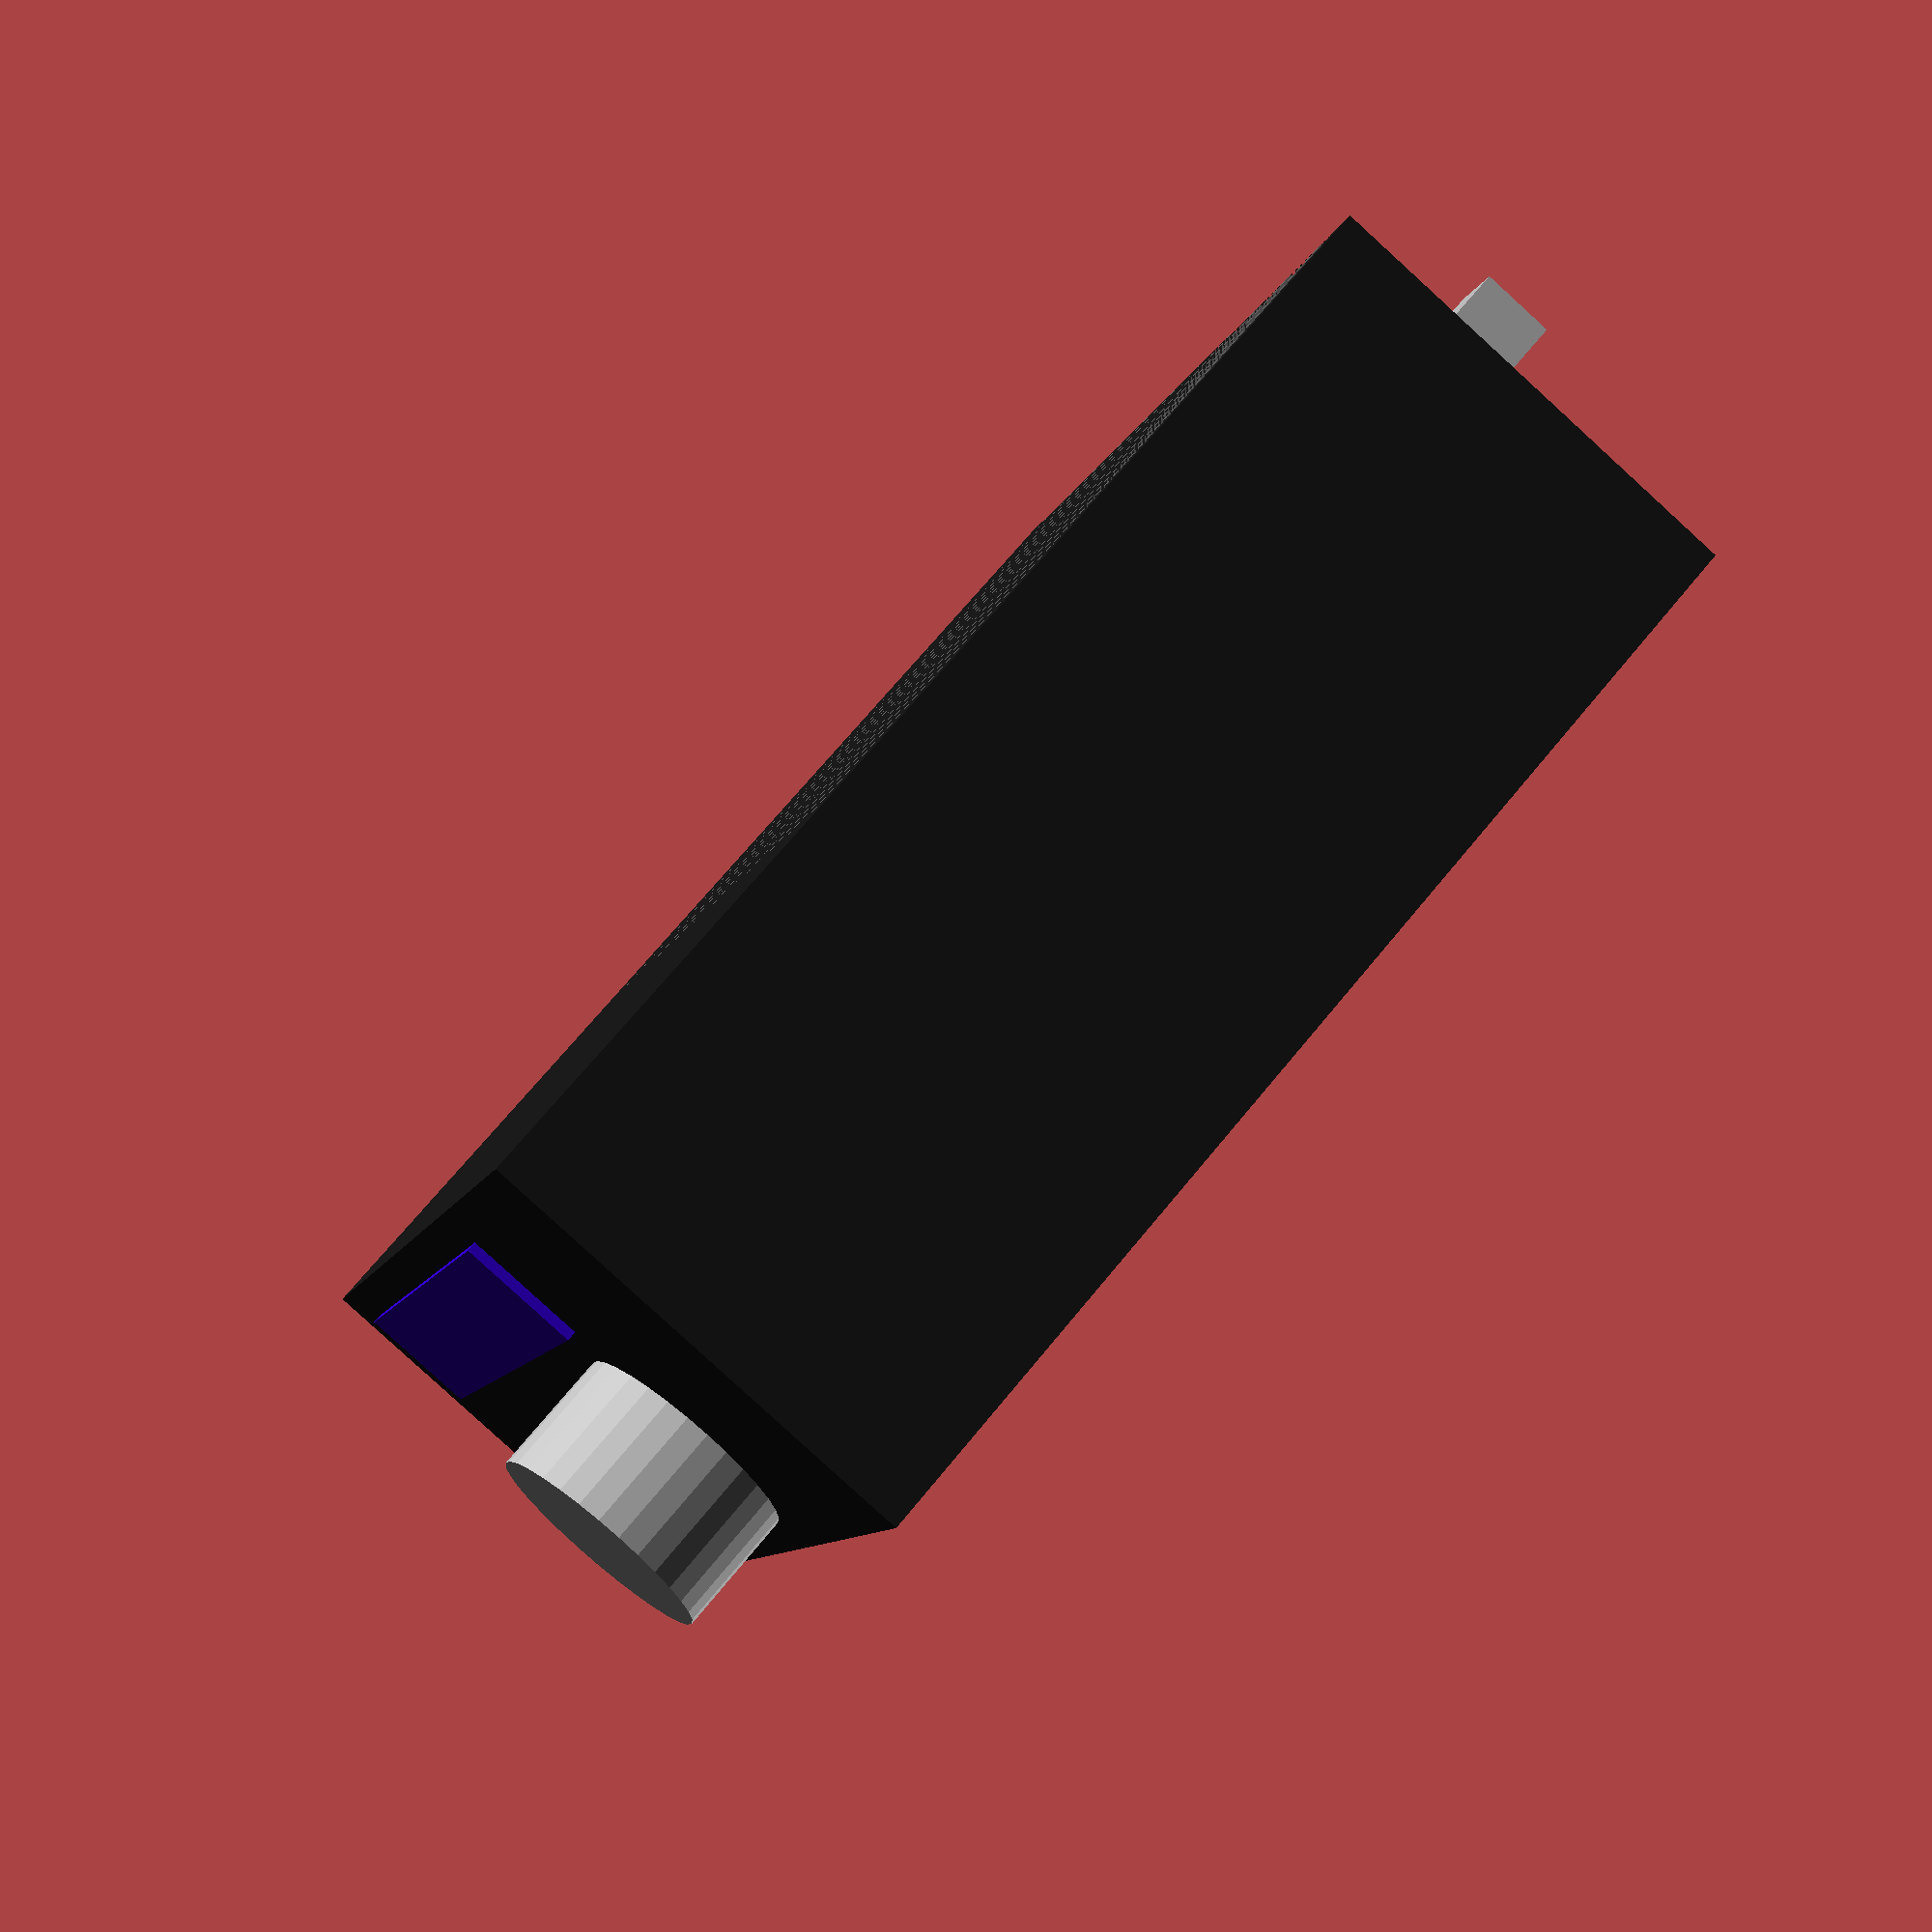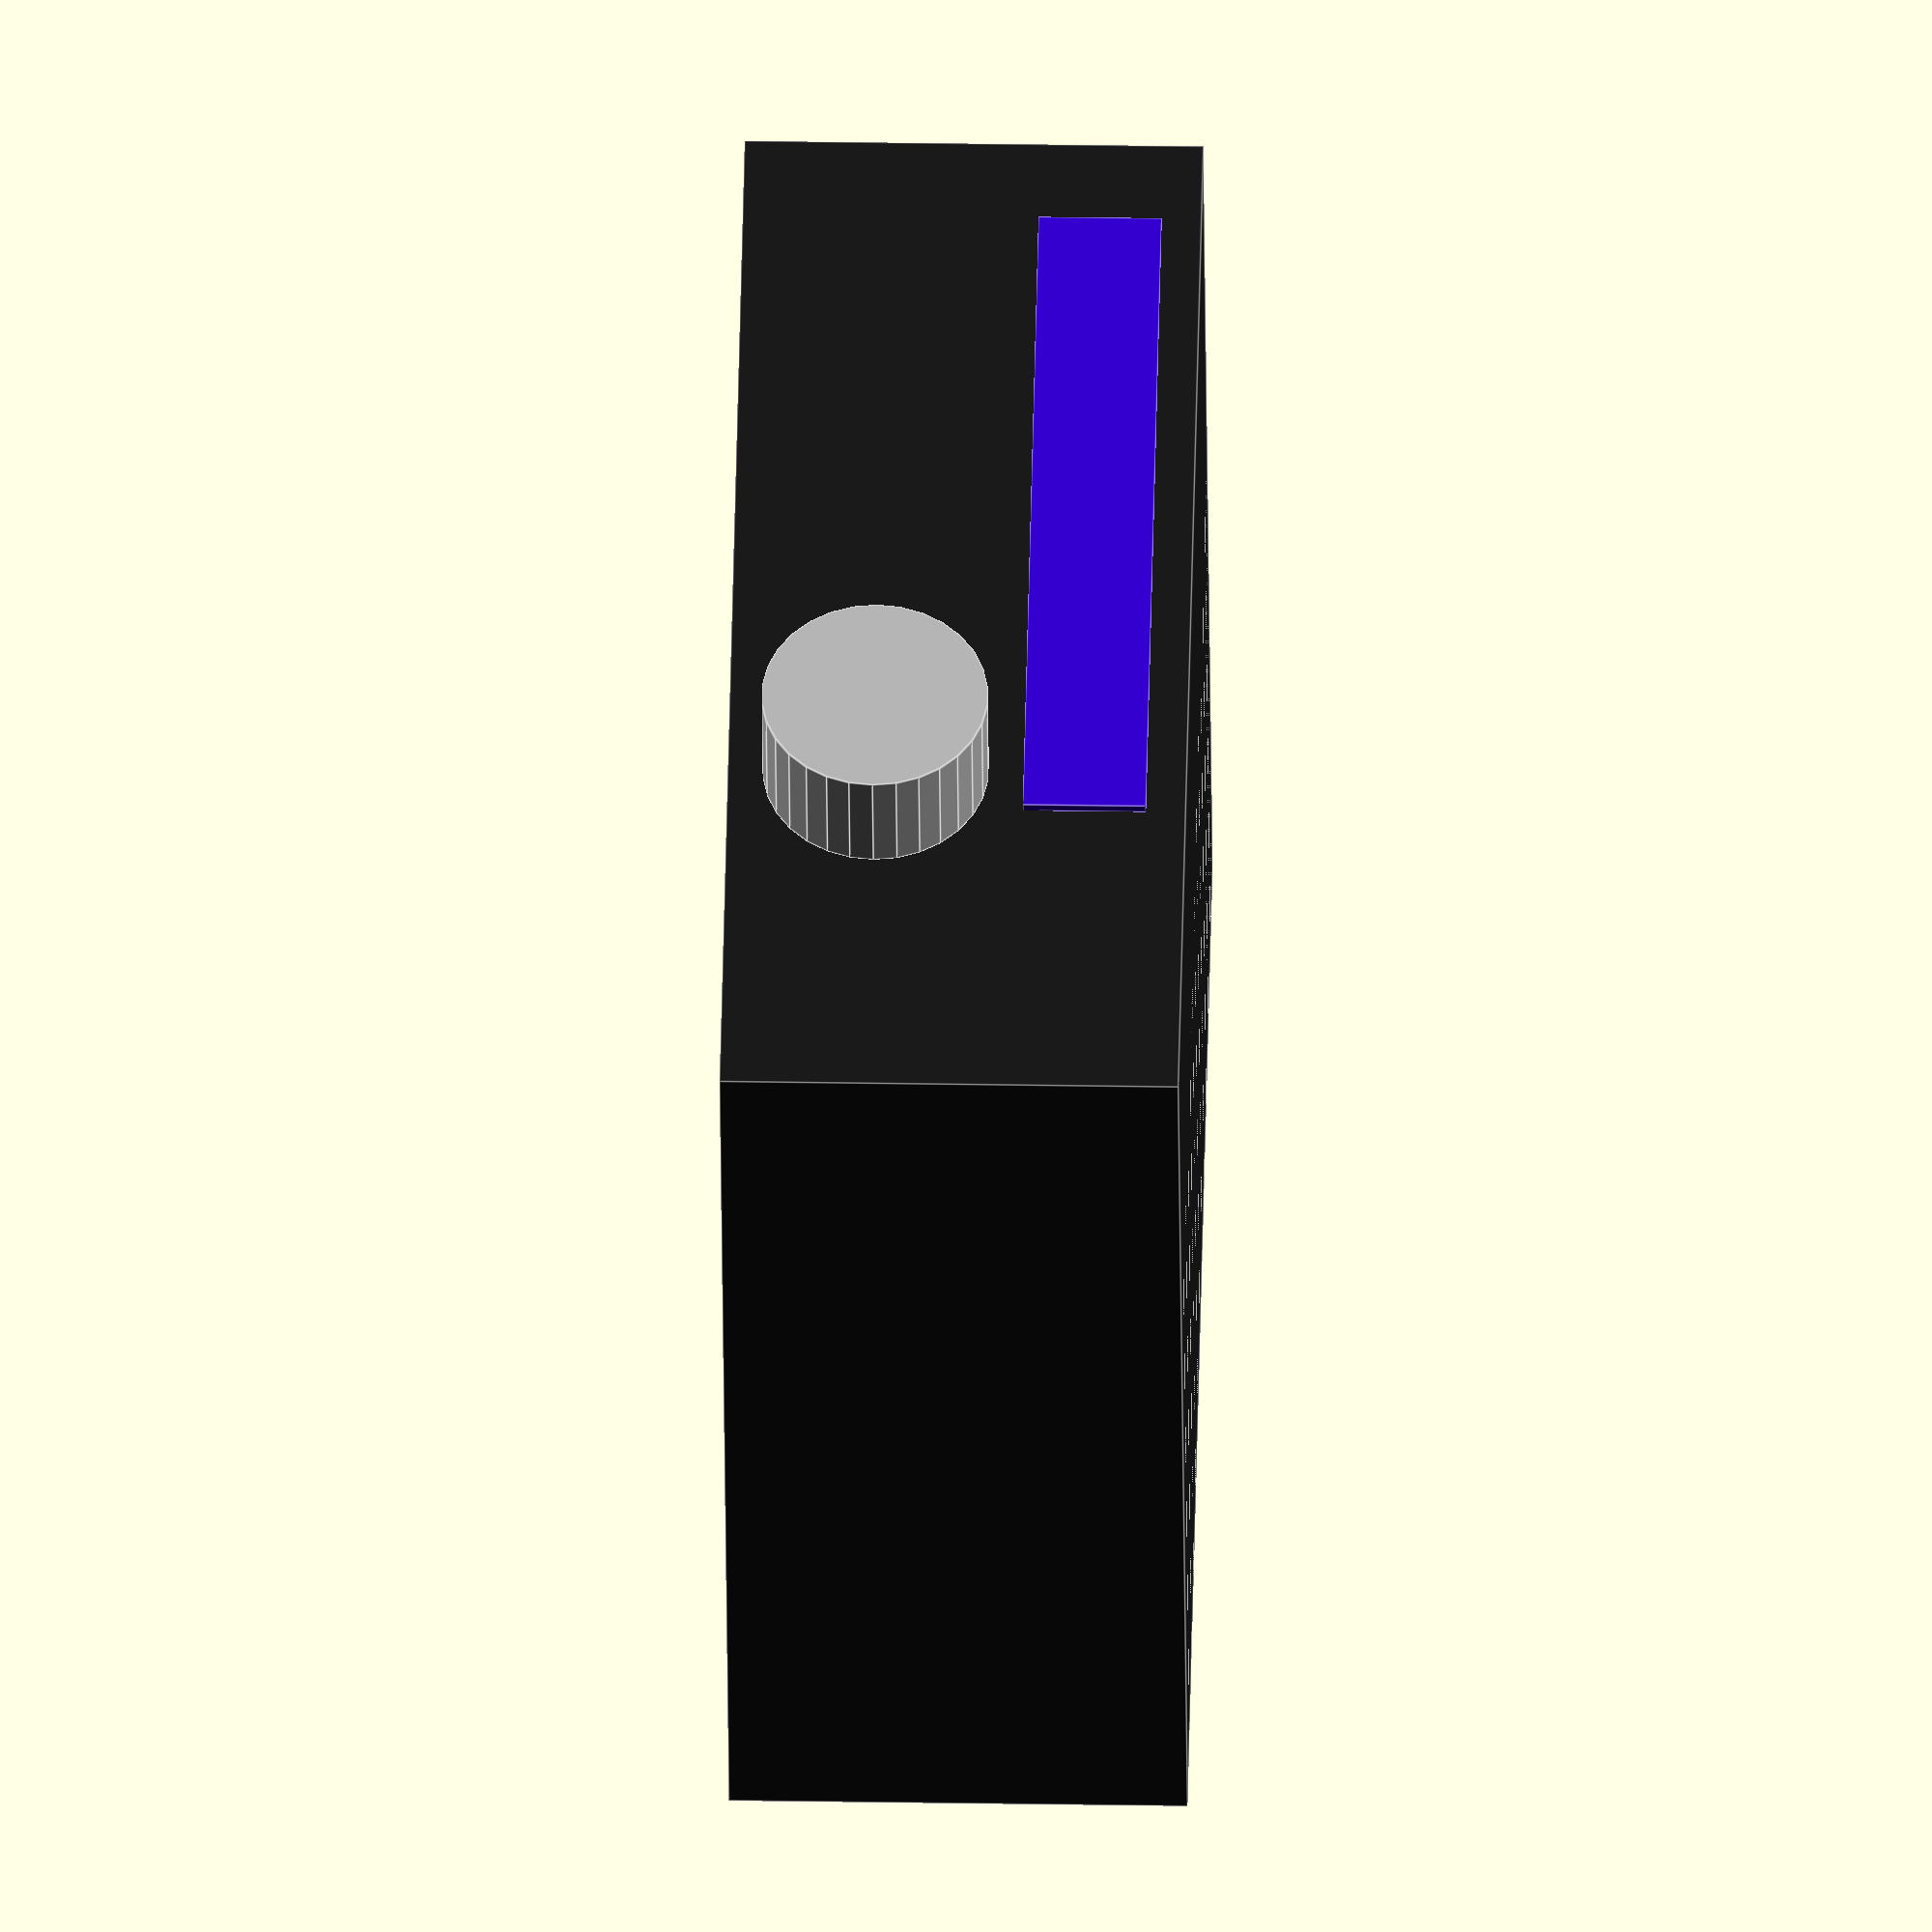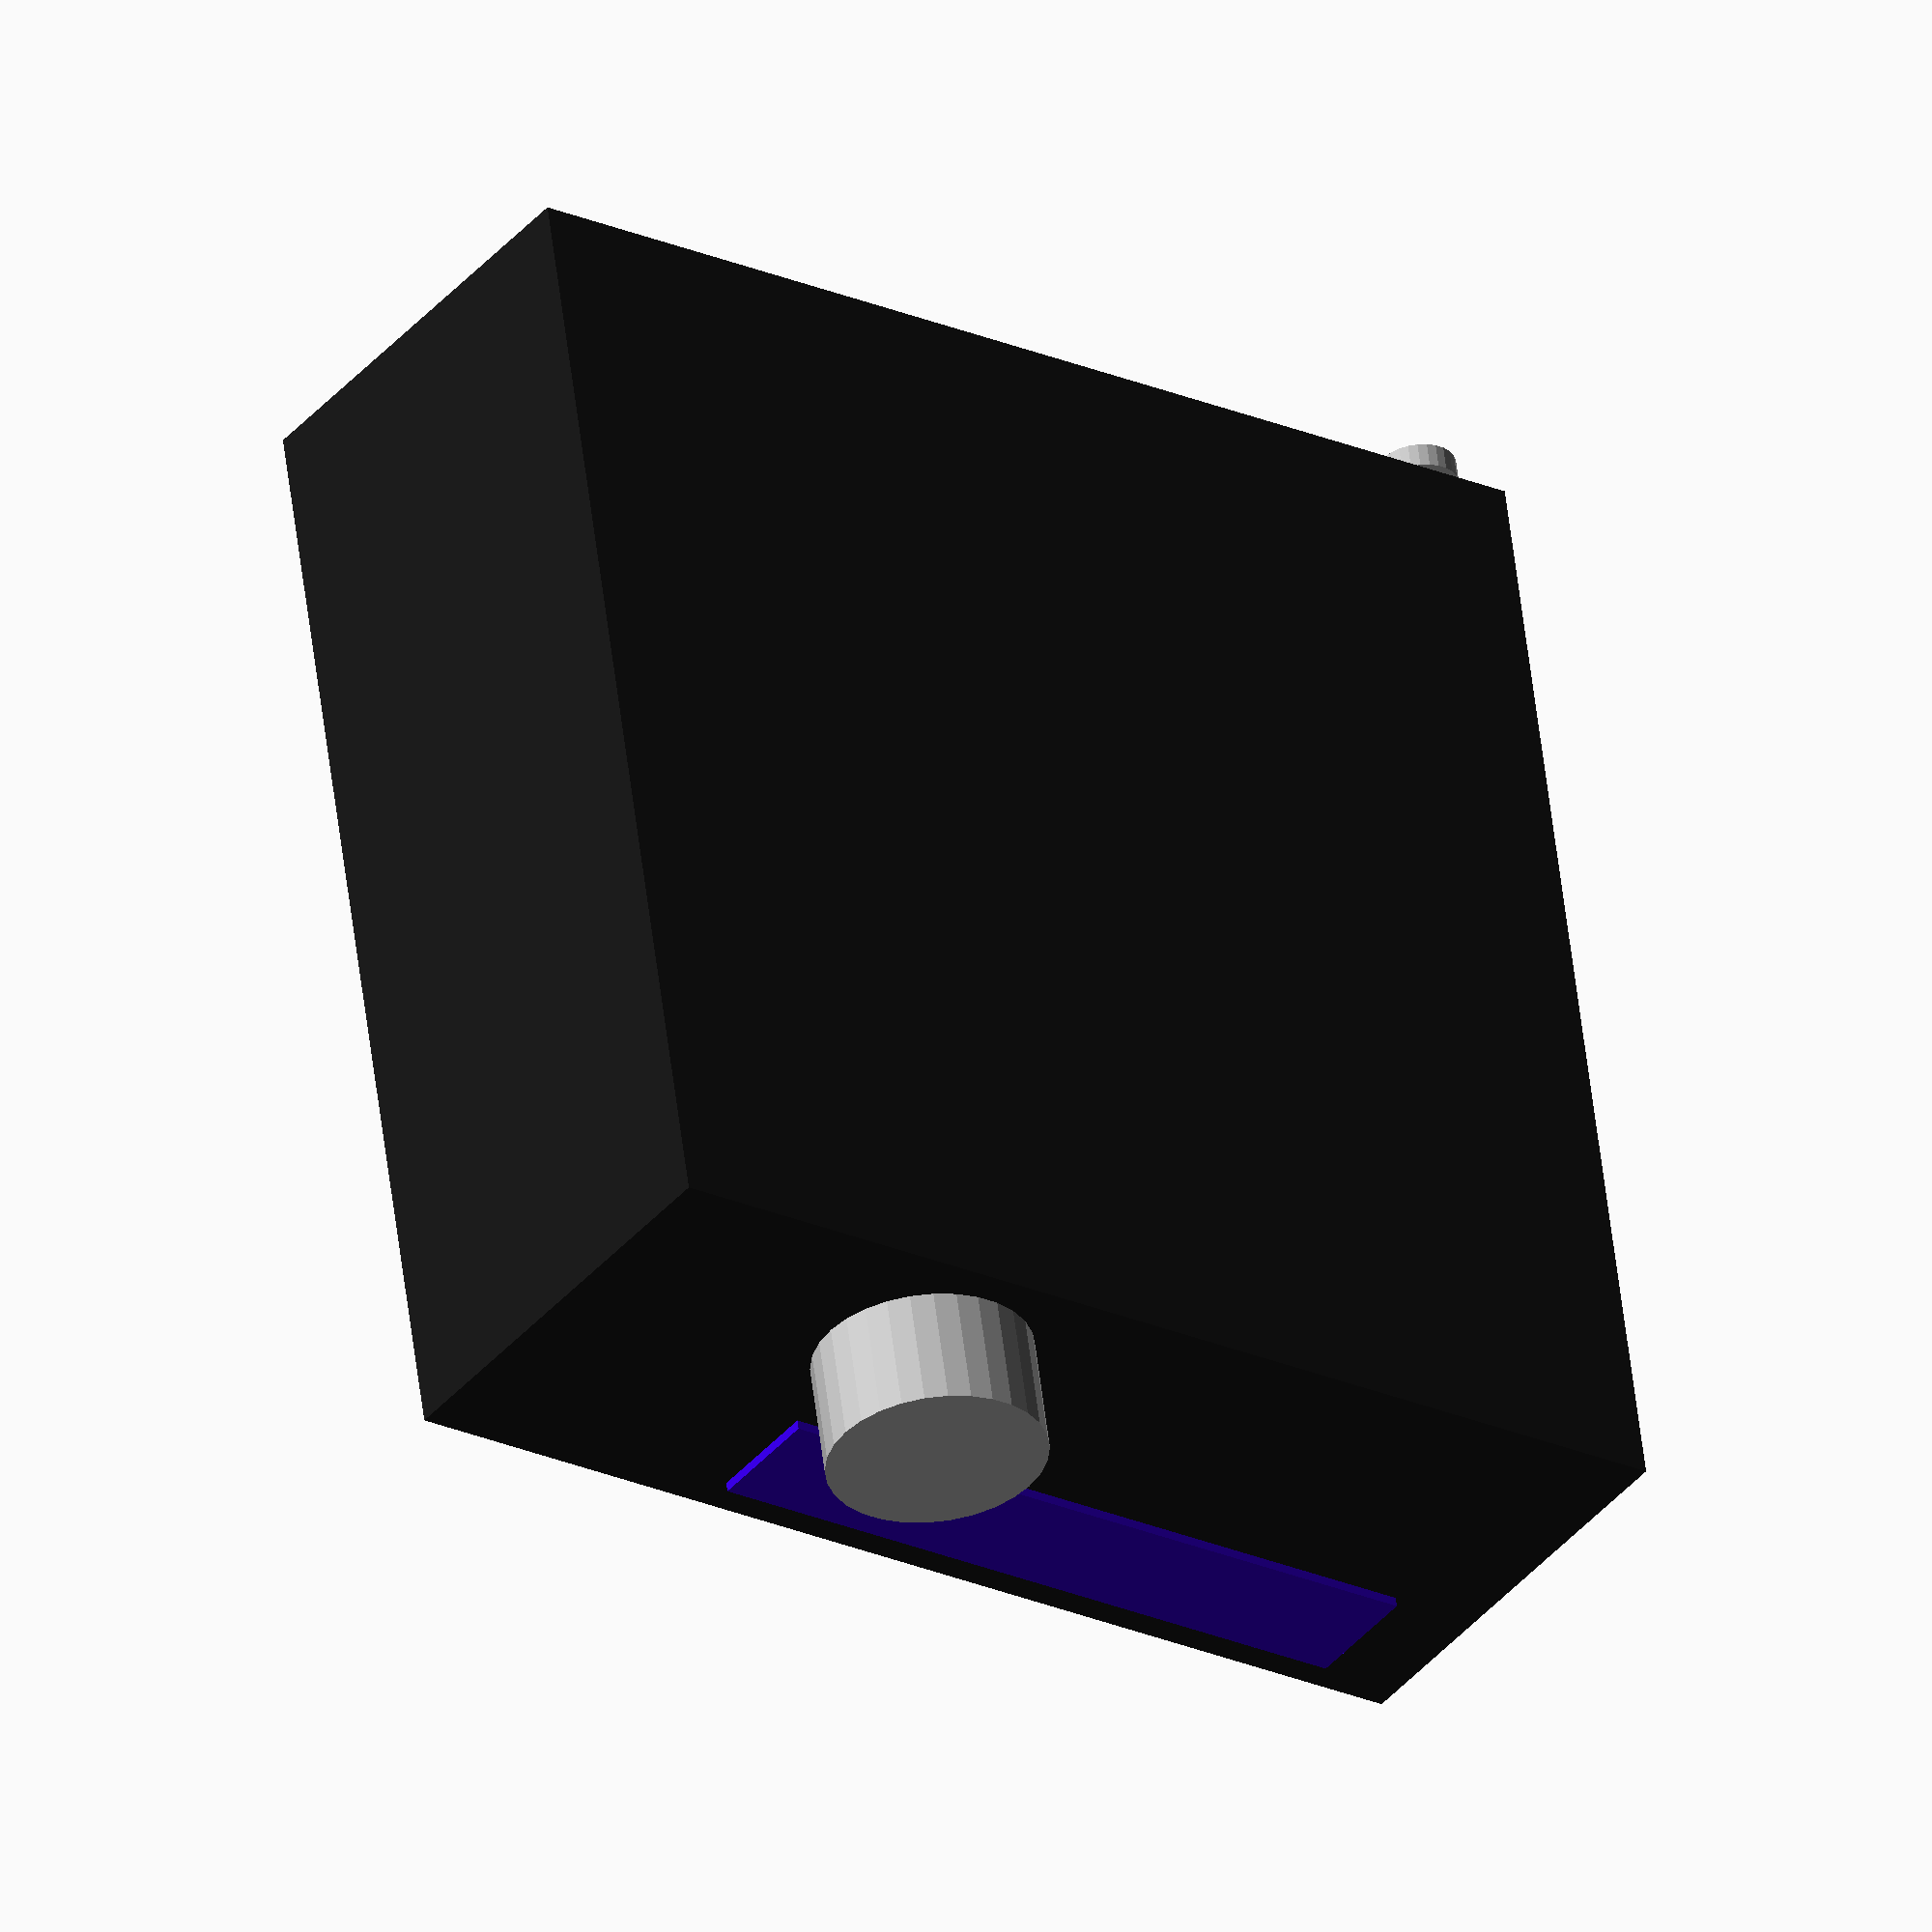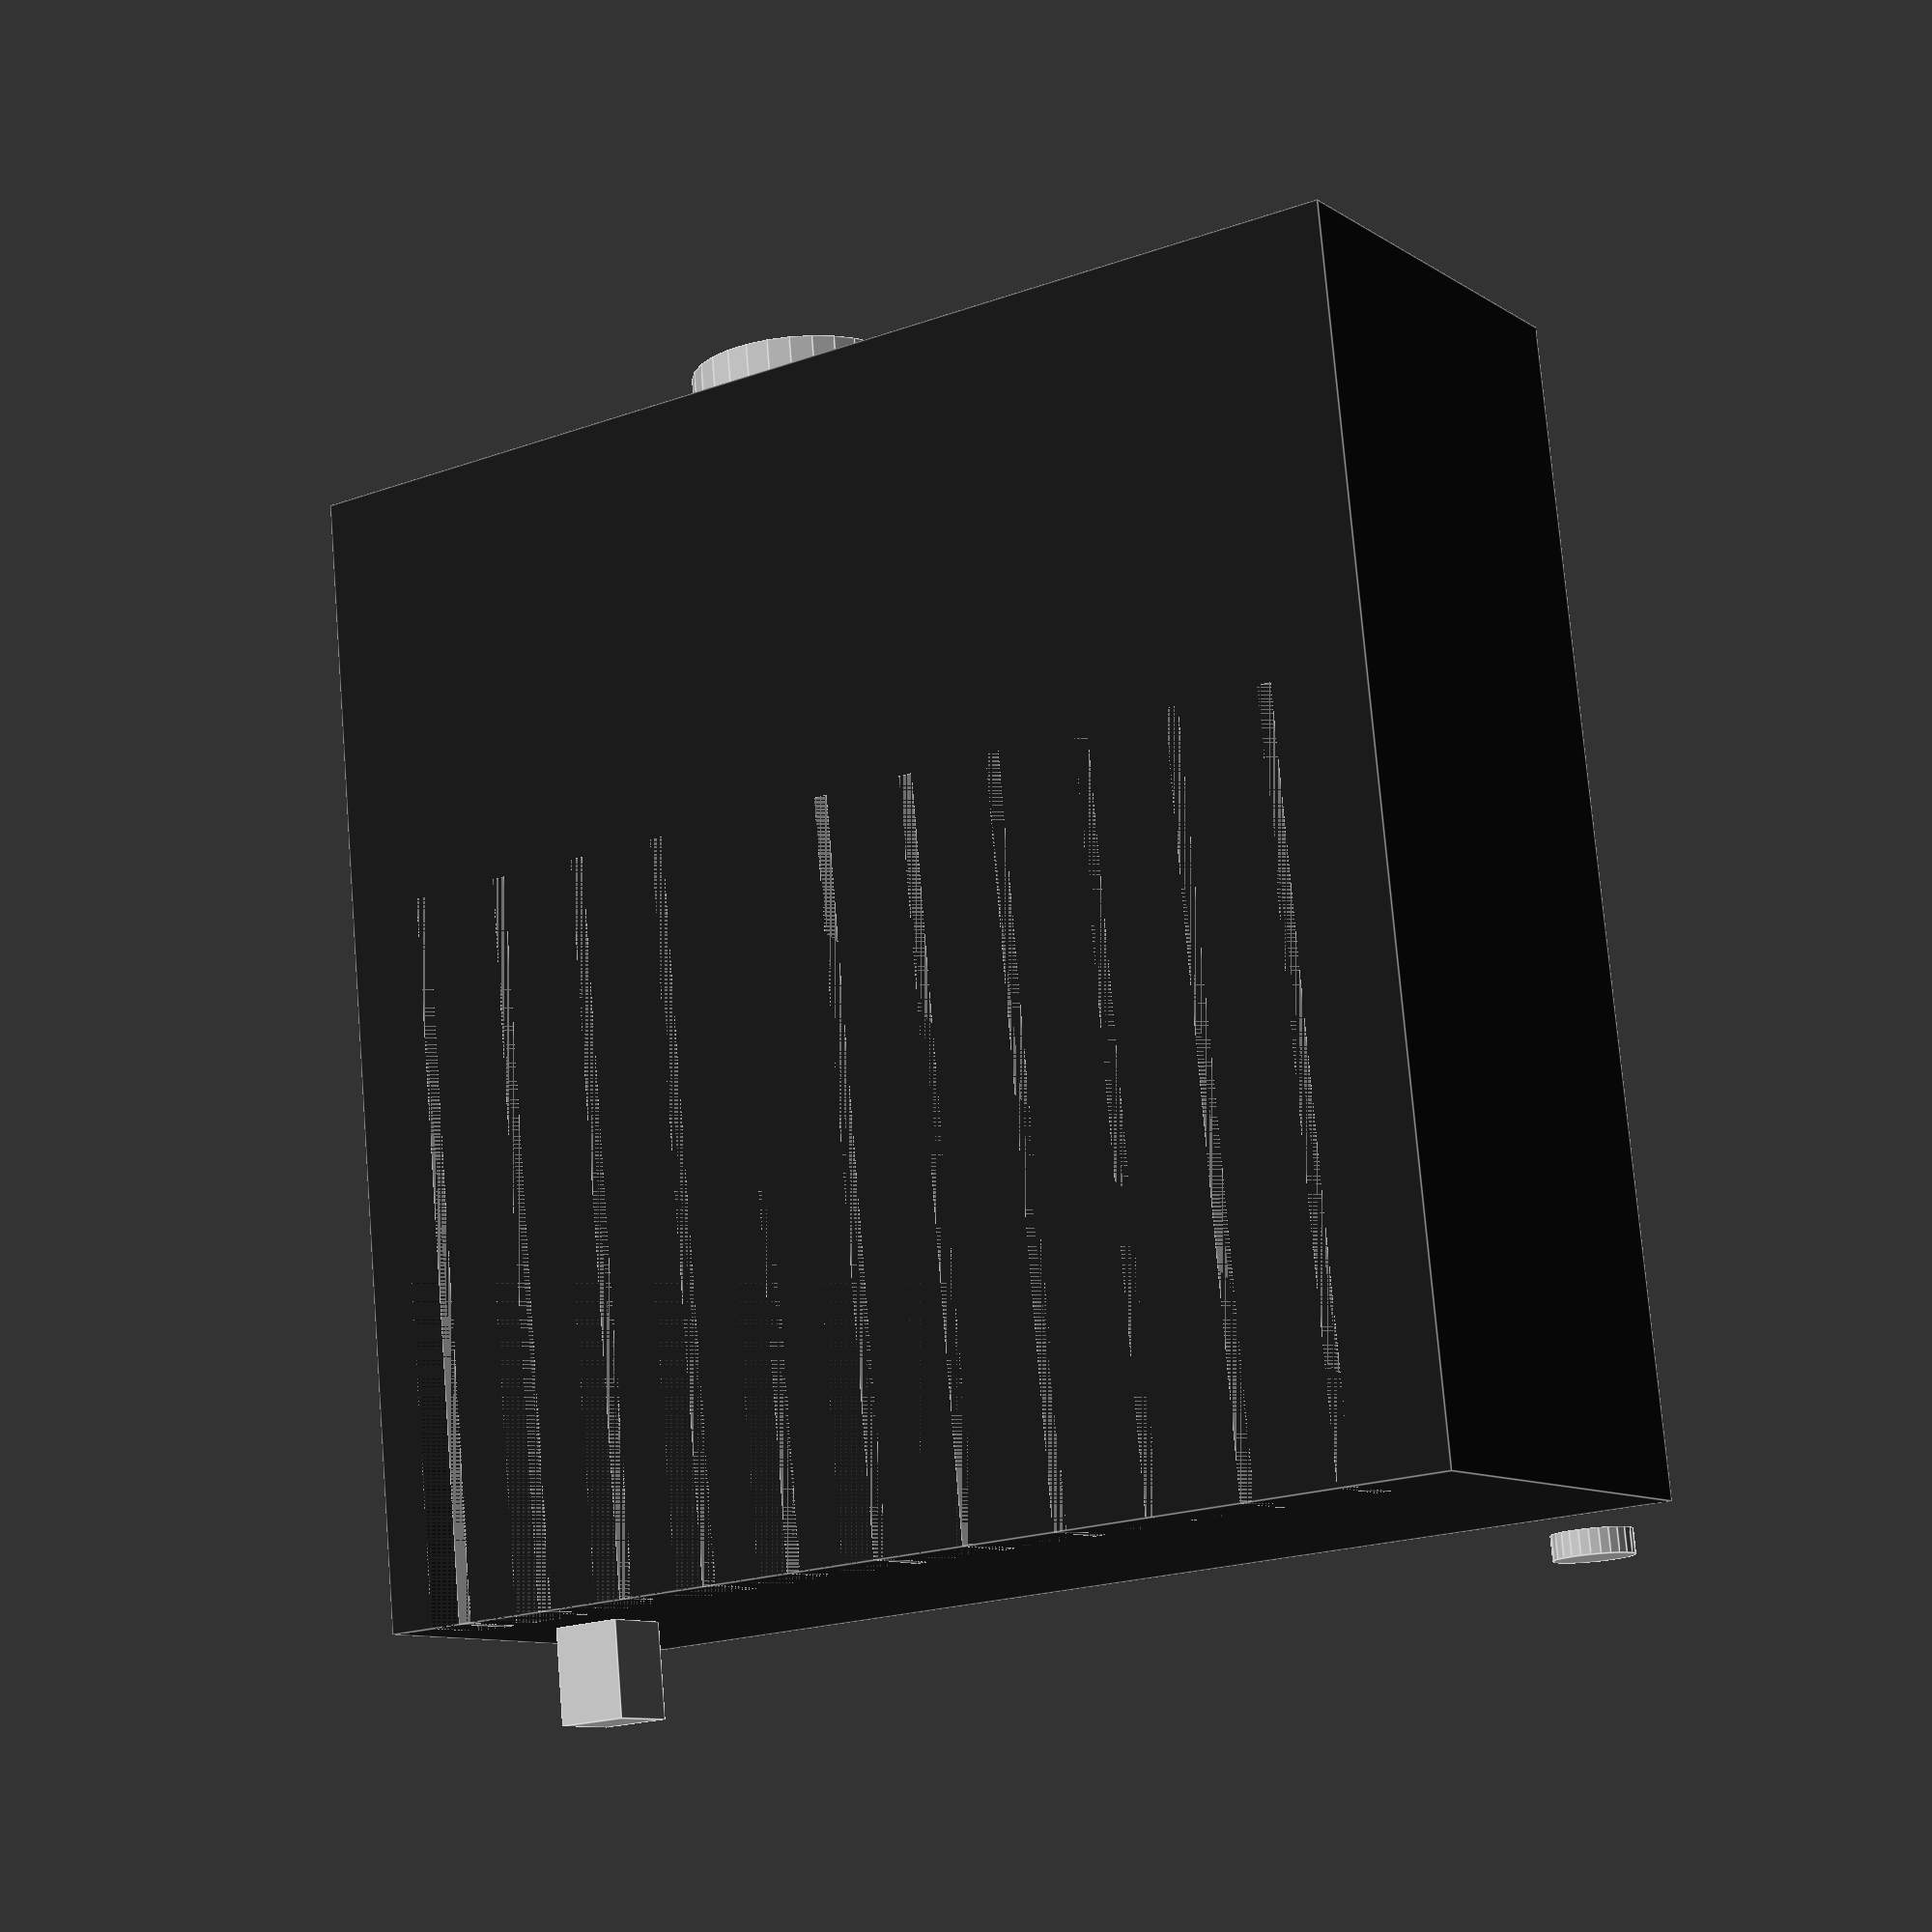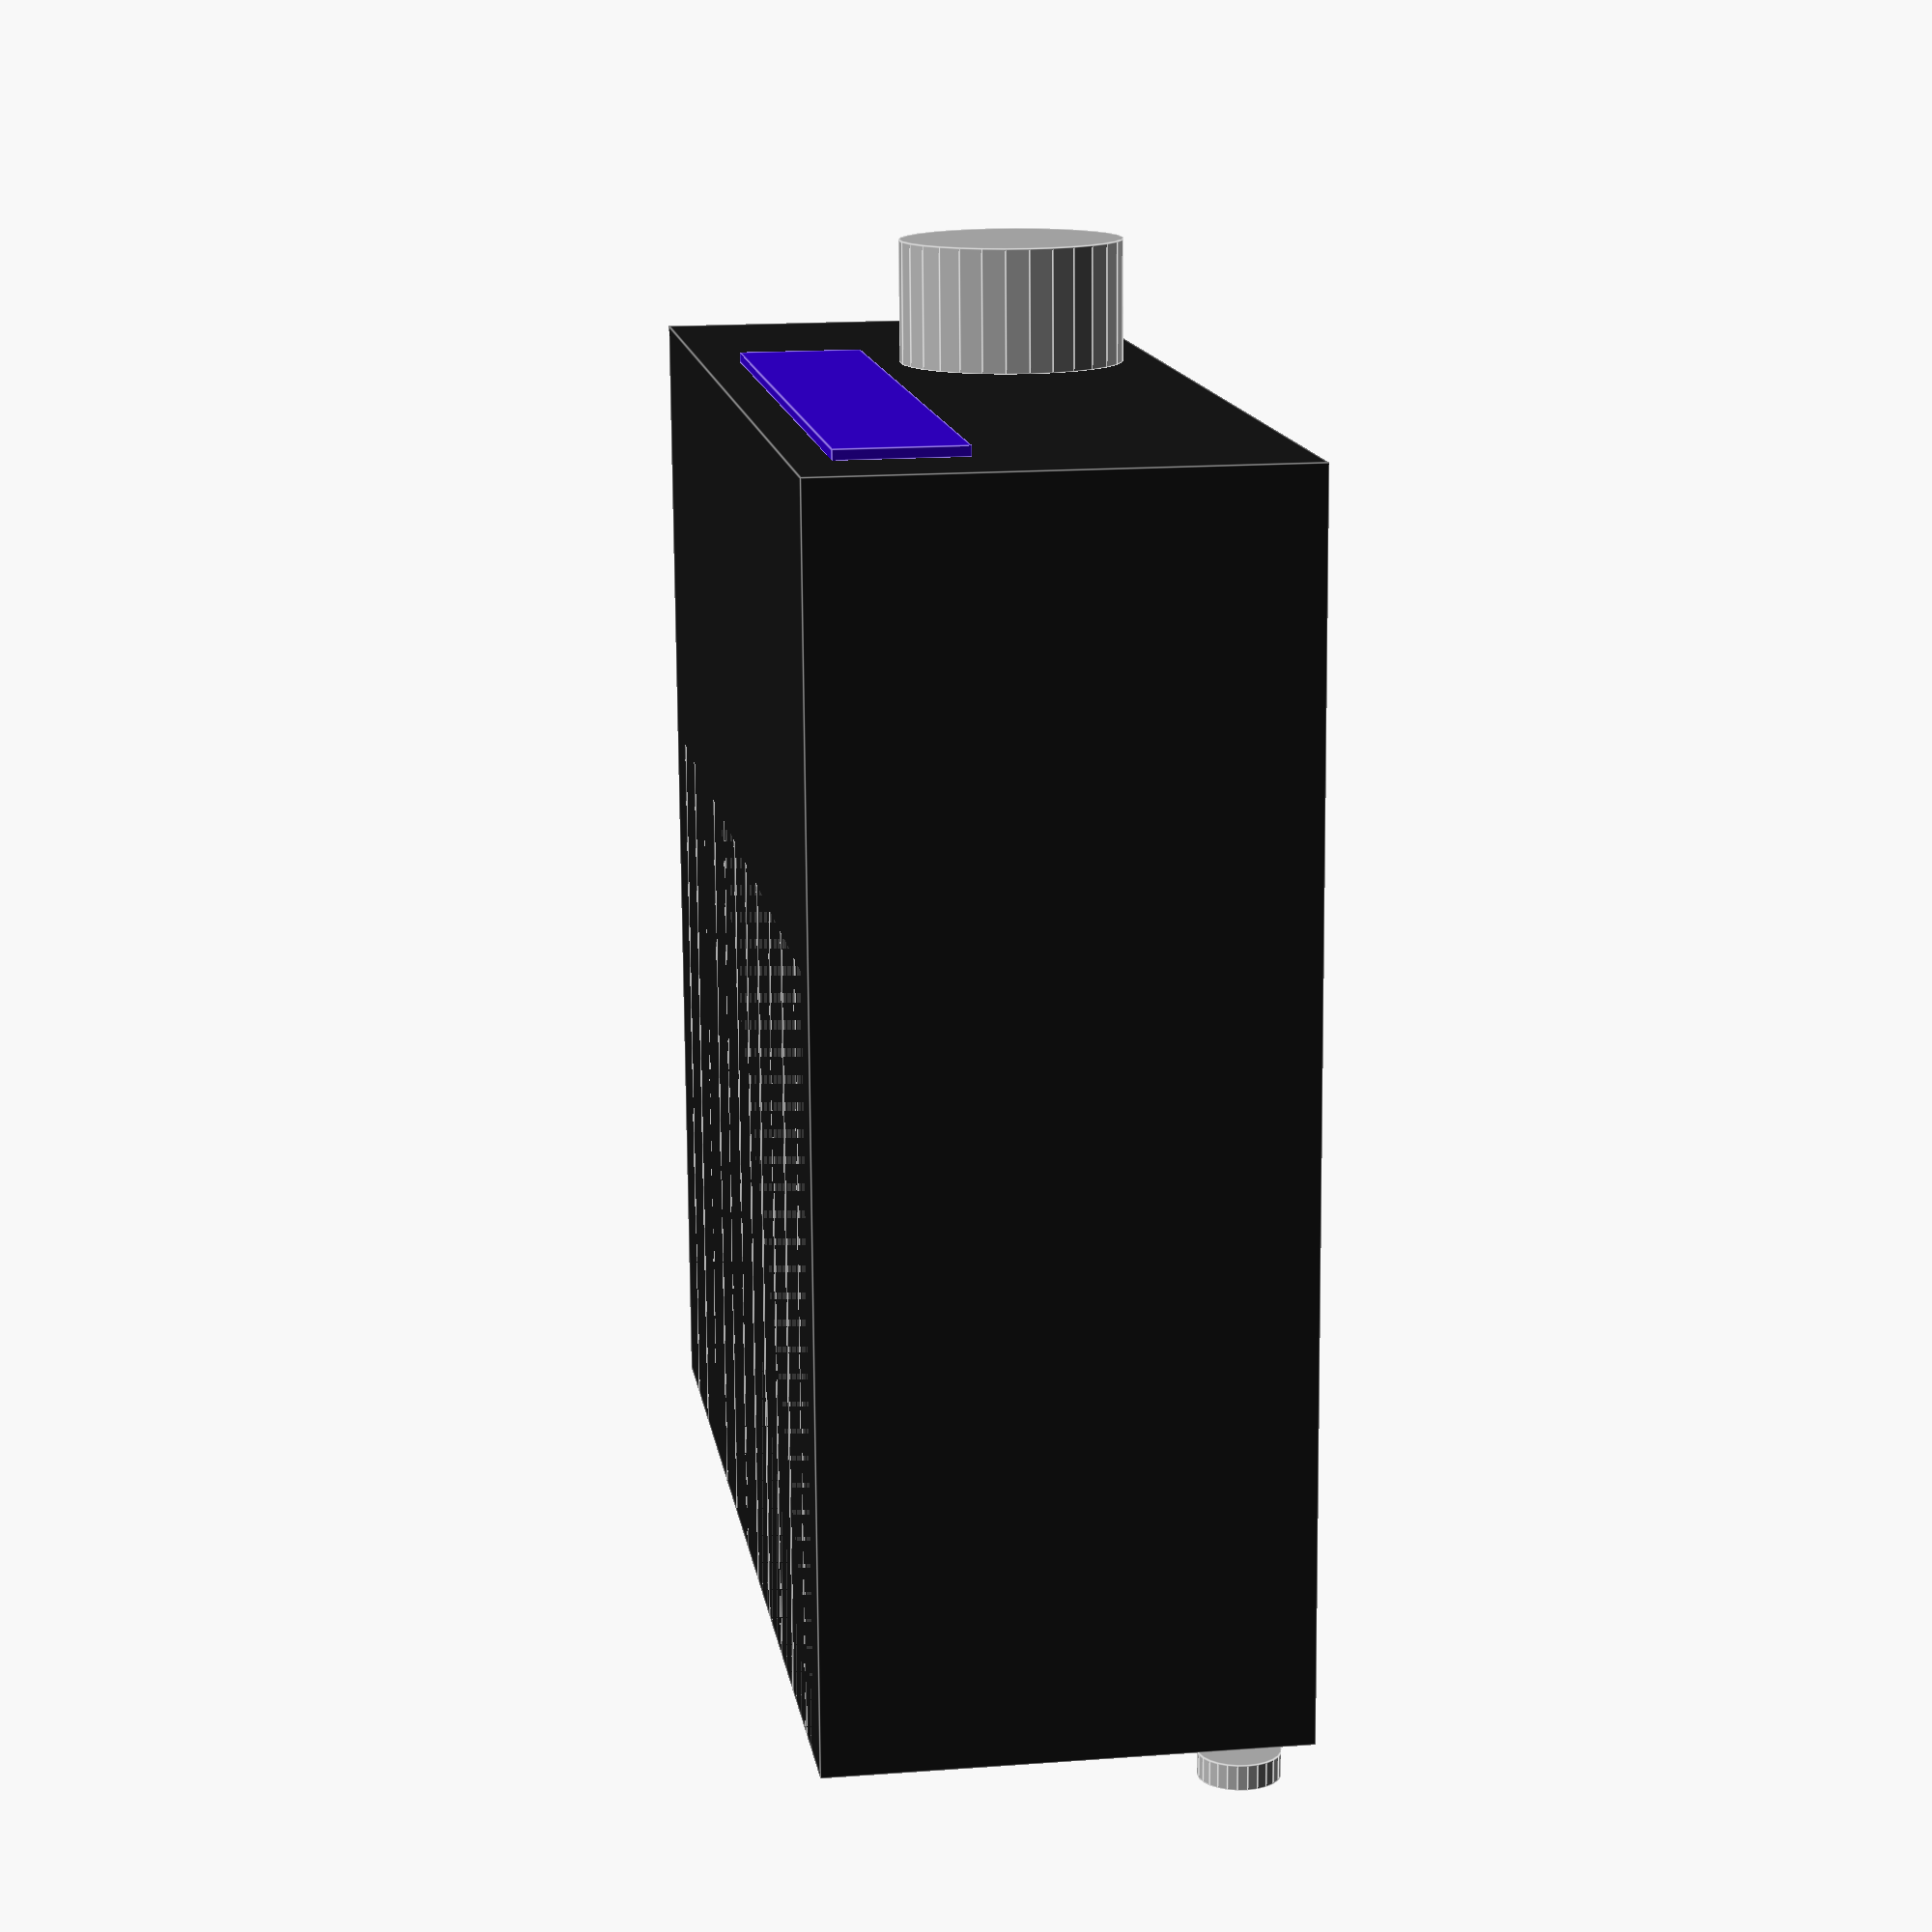
<openscad>
module KWTXRX() {
difference() {
    color([0.1,0.1,0.1]) cube([240,240,93]);
    color([0.2,0.2,0.2]) translate([10,90,78]) cube([220,150,15]);
}
for(i = [1:11])
    color([0.4,0.4,0.4]) translate([i*20,90,78]) cube([3,150,15]);

//TODO    
translate([160,0,30]) color([0.7,0.7,0.7]) rotate([90,0,0]) cylinder(25,r=23);

translate([12,250,12]) color([0.7,0.7,0.7]) rotate([90,0,0]) cylinder(5,d=16);

translate ([20,-2,60]) color([0.2,0.0,0.8]) cube([150,2,25]);
    
translate ([205,240,50]) color([0.7,0.7,0.7]) cube([15,20,15]);
}

KWTXRX();
</openscad>
<views>
elev=84.2 azim=69.8 roll=47.6 proj=p view=wireframe
elev=327.9 azim=159.5 roll=271.3 proj=o view=edges
elev=218.4 azim=188.4 roll=35.2 proj=o view=wireframe
elev=190.2 azim=354.4 roll=147.4 proj=p view=edges
elev=343.5 azim=177.3 roll=81.2 proj=p view=edges
</views>
